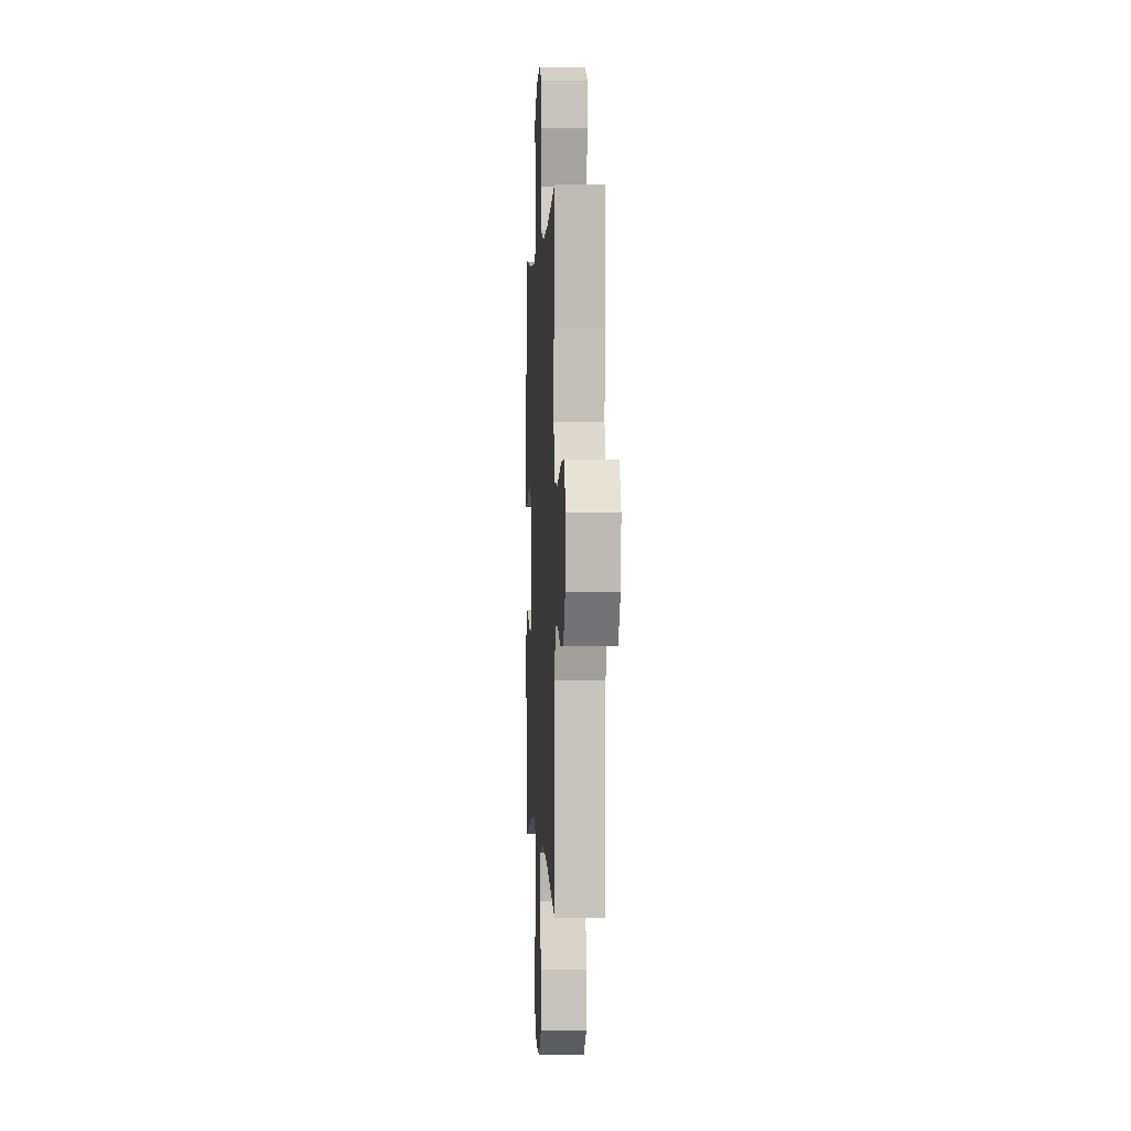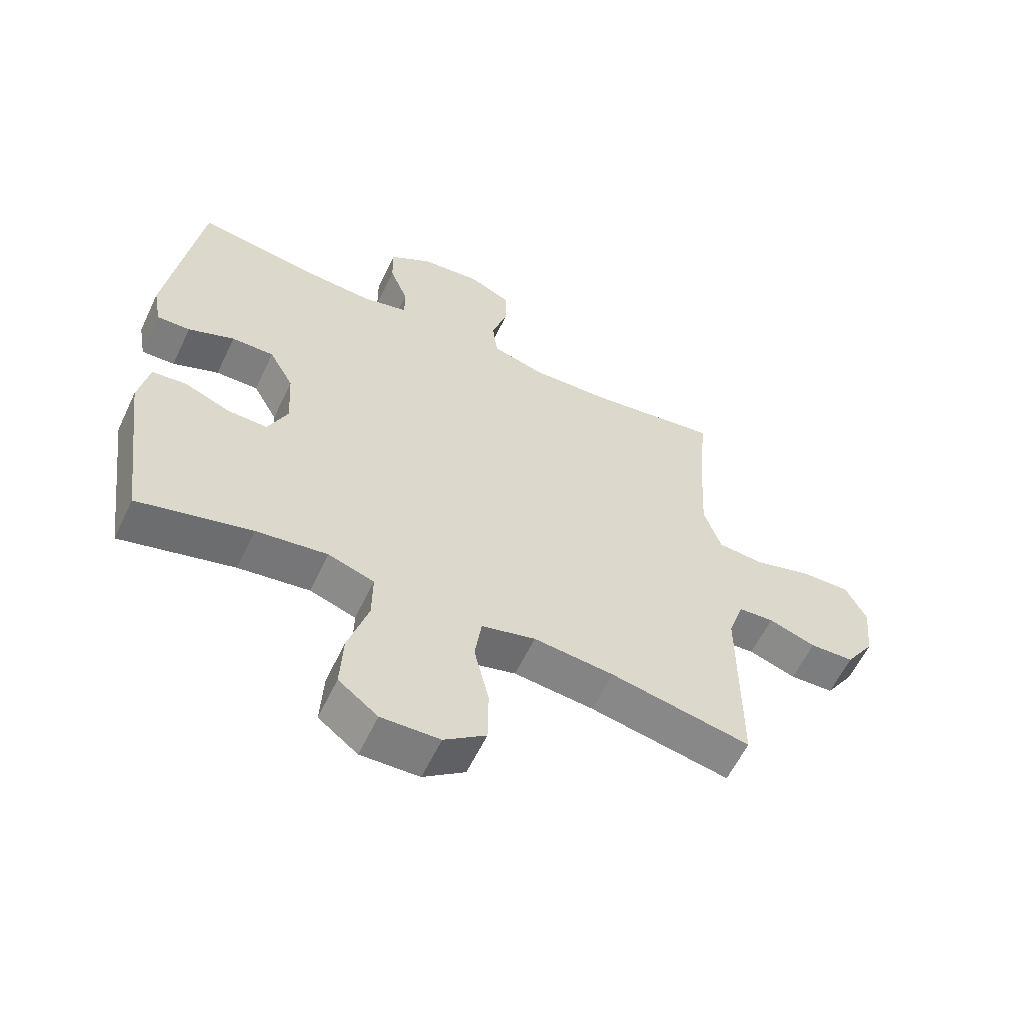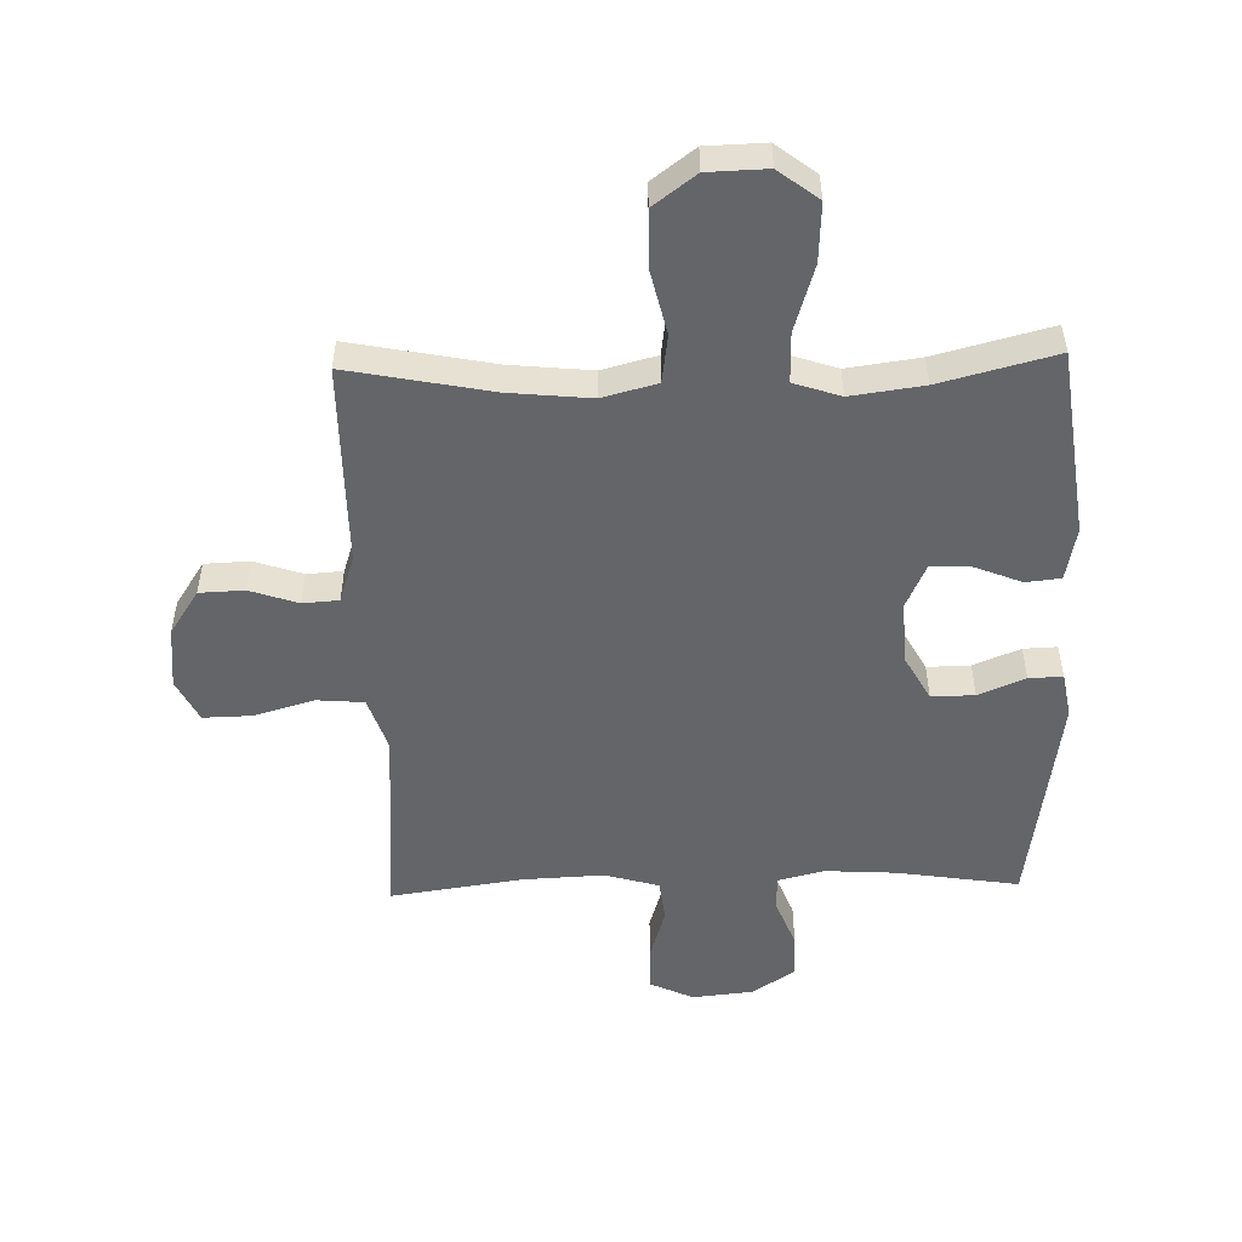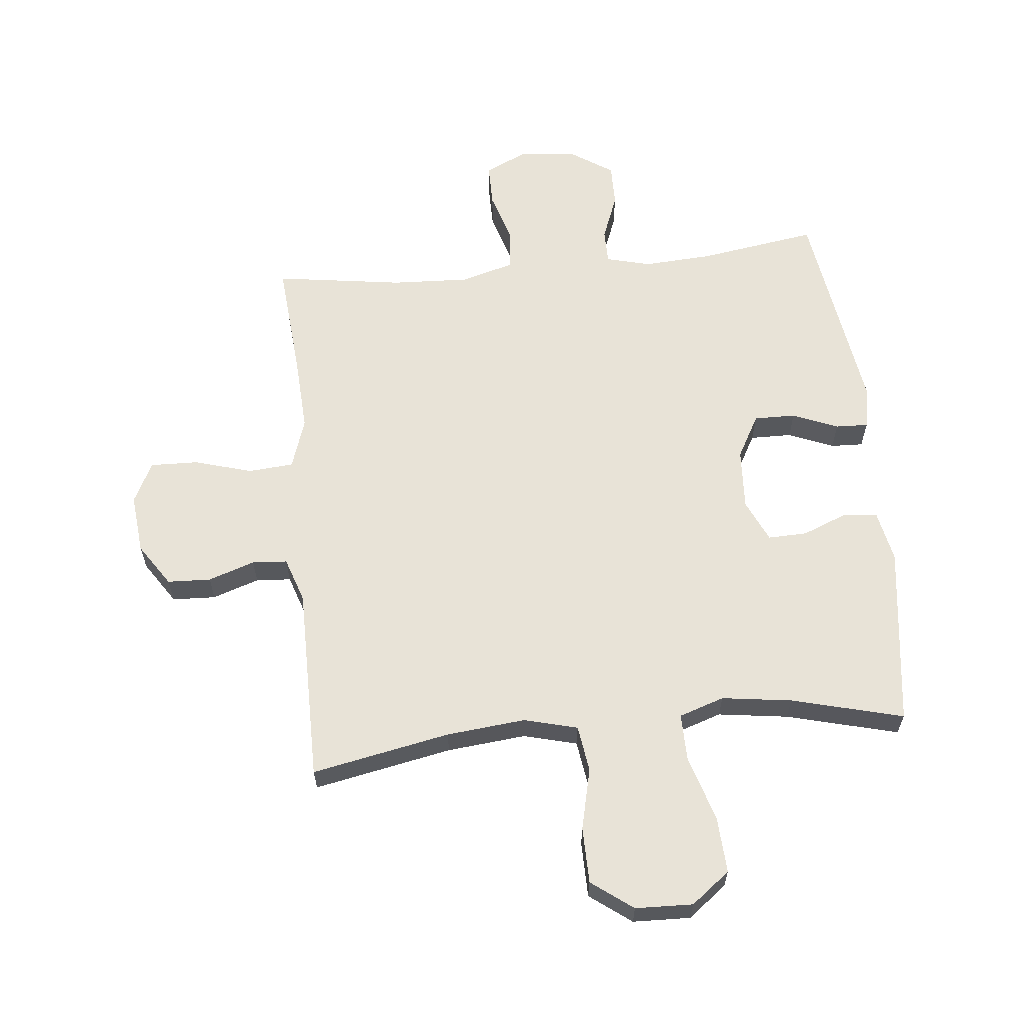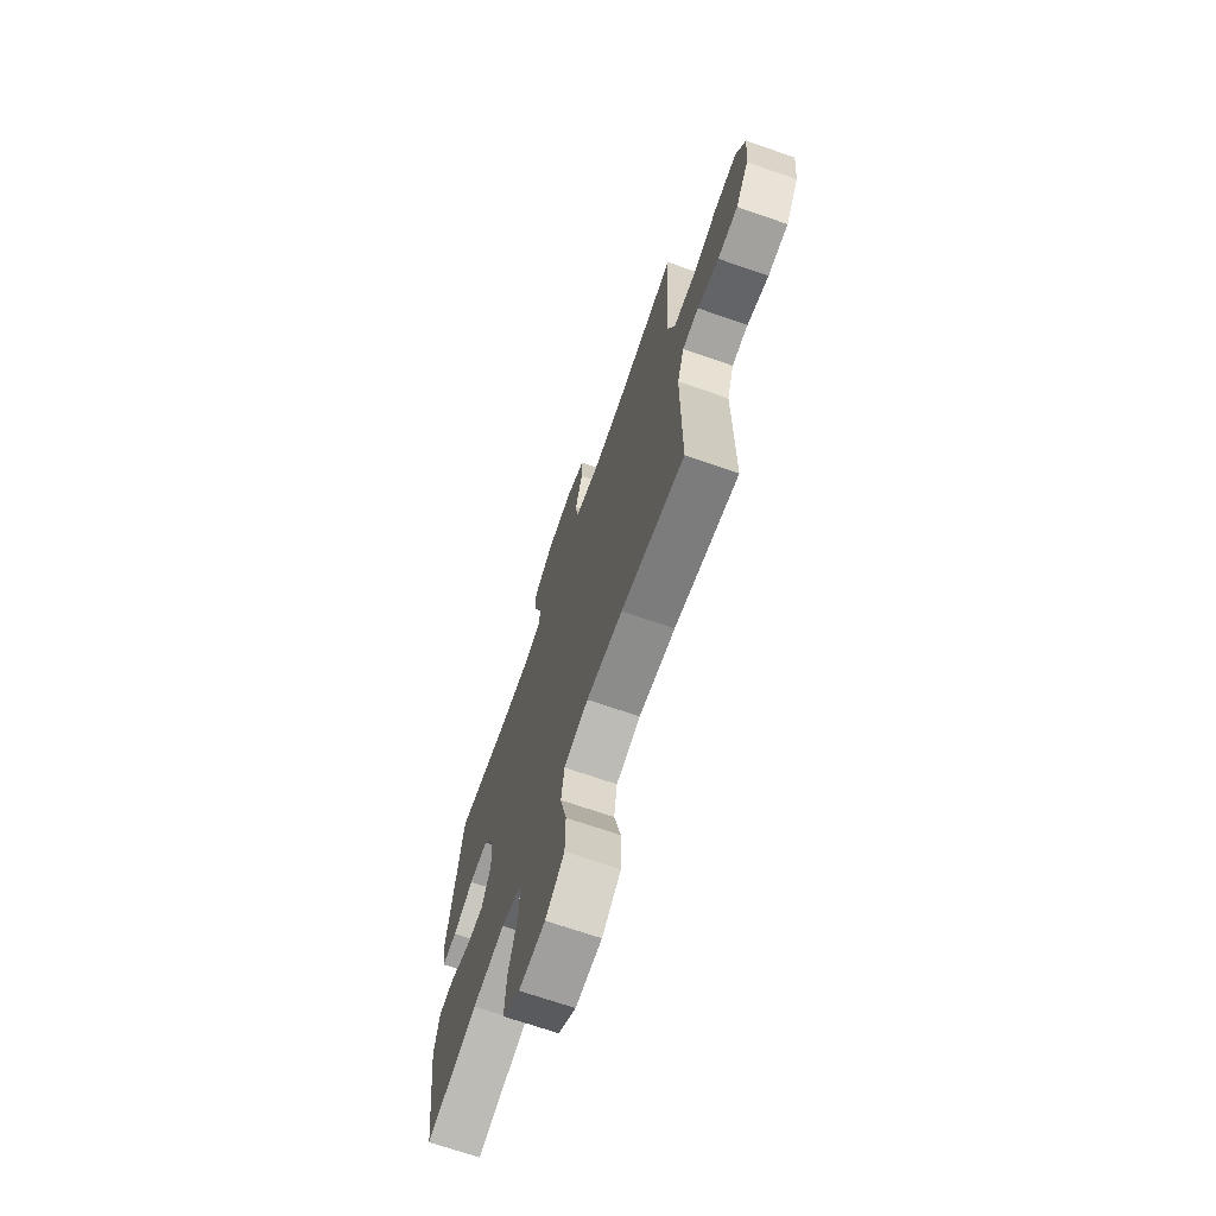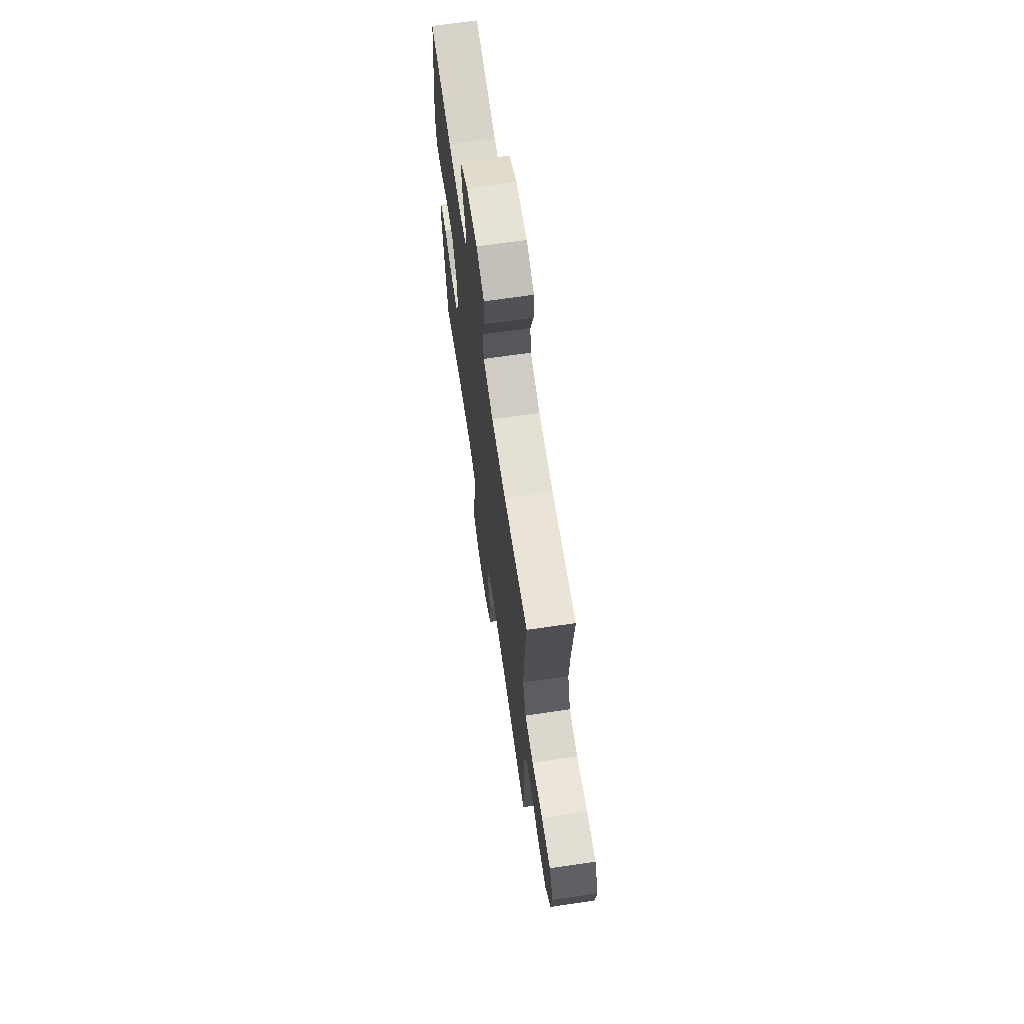
<metadata>
{"format":"obj","ext":"obj","renderer":"f3d","projection":"perspective","resolution":1024,"background":"white","views":[{"elev":0.7,"azim":87.0,"up":"+Z"},{"elev":-59.8,"azim":-25.4,"up":"+Z"},{"elev":-51.5,"azim":-178.5,"up":"+Y"},{"elev":61.6,"azim":174.2,"up":"+Y"},{"elev":-69.7,"azim":70.9,"up":"+Z"},{"elev":68.6,"azim":81.7,"up":"+Z"}]}
</metadata>
<code>
v -0.5 0.07 0.5
v -0.305 0.07 0.47
v -0.19 0.07 0.463
v -0.116 0.07 0.482
v -0.116 0.07 0.54
v -0.146 0.07 0.617
v -0.147 0.07 0.689
v -0.078 0.07 0.735
v 0.02 0.07 0.745
v 0.089 0.07 0.713
v 0.089 0.07 0.641
v 0.063 0.07 0.555
v 0.071 0.07 0.488
v 0.158 0.07 0.463
v 0.287 0.07 0.469
v 0.5 0.07 0.5
v 0.484 0.07 0.307
v 0.477 0.07 0.179
v 0.505 0.07 0.095
v 0.58 0.07 0.089
v 0.676 0.07 0.117
v 0.755 0.07 0.119
v 0.789 0.07 0.051
v 0.779 0.07 -0.048
v 0.732 0.07 -0.119
v 0.66 0.07 -0.122
v 0.583 0.07 -0.096
v 0.525 0.07 -0.1
v 0.5 0.07 -0.175
v 0.5 0.07 -0.289
v 0.5 0.07 -0.5
v 0.271 0.07 -0.455
v 0.14 0.07 -0.442
v 0.052 0.07 -0.465
v 0.041 0.07 -0.542
v 0.065 0.07 -0.644
v 0.064 0.07 -0.737
v -0.004 0.07 -0.788
v -0.099 0.07 -0.791
v -0.163 0.07 -0.742
v -0.158 0.07 -0.648
v -0.125 0.07 -0.541
v -0.124 0.07 -0.461
v -0.199 0.07 -0.436
v -0.315 0.07 -0.452
v -0.5 0.07 -0.5
v -0.54 0.07 -0.199
v -0.523 0.07 -0.113
v -0.467 0.07 -0.107
v -0.392 0.07 -0.137
v -0.327 0.07 -0.139
v -0.295 0.07 -0.068
v -0.301 0.07 0.034
v -0.341 0.07 0.106
v -0.41 0.07 0.105
v -0.485 0.07 0.074
v -0.539 0.07 0.072
v -0.552 0.07 0.144
v -0.5 0 0.5
v -0.305 0 0.47
v -0.19 0 0.463
v -0.116 0 0.482
v -0.116 0 0.54
v -0.146 0 0.617
v -0.147 0 0.689
v -0.078 0 0.735
v 0.02 0 0.745
v 0.089 0 0.713
v 0.089 0 0.641
v 0.063 0 0.555
v 0.071 0 0.488
v 0.158 0 0.463
v 0.287 0 0.469
v 0.5 0 0.5
v 0.484 0 0.307
v 0.477 0 0.179
v 0.505 0 0.095
v 0.58 0 0.089
v 0.676 0 0.117
v 0.755 0 0.119
v 0.789 0 0.051
v 0.779 0 -0.048
v 0.732 0 -0.119
v 0.66 0 -0.122
v 0.583 0 -0.096
v 0.525 0 -0.1
v 0.5 0 -0.175
v 0.5 0 -0.289
v 0.5 0 -0.5
v 0.271 0 -0.455
v 0.14 0 -0.442
v 0.052 0 -0.465
v 0.041 0 -0.542
v 0.065 0 -0.644
v 0.064 0 -0.737
v -0.004 0 -0.788
v -0.099 0 -0.791
v -0.163 0 -0.742
v -0.158 0 -0.648
v -0.125 0 -0.541
v -0.124 0 -0.461
v -0.199 0 -0.436
v -0.315 0 -0.452
v -0.5 0 -0.5
v -0.54 0 -0.199
v -0.523 0 -0.113
v -0.467 0 -0.107
v -0.392 0 -0.137
v -0.327 0 -0.139
v -0.295 0 -0.068
v -0.301 0 0.034
v -0.341 0 0.106
v -0.41 0 0.105
v -0.485 0 0.074
v -0.539 0 0.072
v -0.552 0 0.144
f 58 1 2
f 57 58 2
f 56 57 2
f 55 56 2
f 54 55 2 3
f 53 54 3 4
f 52 53 4
f 48 49 50
f 47 48 50
f 46 47 50
f 45 46 50
f 44 45 50 51
f 43 44 51 52
f 40 41 42
f 39 40 42
f 38 39 42
f 37 38 42
f 36 37 42
f 35 36 42
f 34 35 42 43
f 43 52 4
f 34 43 4
f 33 34 4
f 30 31 32
f 33 4 5
f 32 33 5
f 30 32 5
f 29 30 5
f 25 26 27
f 24 25 27
f 23 24 27
f 22 23 27
f 21 22 27
f 20 21 27
f 19 20 27 28
f 29 5 6
f 28 29 6
f 19 28 6
f 18 19 6
f 15 16 17
f 14 15 17 18
f 10 11 12
f 9 10 12
f 8 9 12
f 7 8 12
f 6 7 12
f 6 12 13
f 18 6 13
f 13 14 18
f 60 59 116
f 60 116 115
f 60 115 114
f 60 114 113
f 61 60 113 112
f 62 61 112 111
f 62 111 110
f 108 107 106
f 108 106 105
f 108 105 104
f 108 104 103
f 109 108 103 102
f 110 109 102 101
f 100 99 98
f 100 98 97
f 100 97 96
f 100 96 95
f 100 95 94
f 100 94 93
f 101 100 93 92
f 62 110 101
f 62 101 92
f 62 92 91
f 90 89 88
f 63 62 91
f 63 91 90
f 63 90 88
f 63 88 87
f 85 84 83
f 85 83 82
f 85 82 81
f 85 81 80
f 85 80 79
f 85 79 78
f 86 85 78 77
f 64 63 87
f 64 87 86
f 64 86 77
f 64 77 76
f 75 74 73
f 76 75 73 72
f 70 69 68
f 70 68 67
f 70 67 66
f 70 66 65
f 70 65 64
f 71 70 64
f 71 64 76
f 76 72 71
f 1 59 60 2
f 2 60 61 3
f 3 61 62 4
f 4 62 63 5
f 5 63 64 6
f 6 64 65 7
f 7 65 66 8
f 8 66 67 9
f 9 67 68 10
f 10 68 69 11
f 11 69 70 12
f 12 70 71 13
f 13 71 72 14
f 14 72 73 15
f 15 73 74 16
f 16 74 75 17
f 17 75 76 18
f 18 76 77 19
f 19 77 78 20
f 20 78 79 21
f 21 79 80 22
f 22 80 81 23
f 23 81 82 24
f 24 82 83 25
f 25 83 84 26
f 26 84 85 27
f 27 85 86 28
f 28 86 87 29
f 29 87 88 30
f 30 88 89 31
f 31 89 90 32
f 32 90 91 33
f 33 91 92 34
f 34 92 93 35
f 35 93 94 36
f 36 94 95 37
f 37 95 96 38
f 38 96 97 39
f 39 97 98 40
f 40 98 99 41
f 41 99 100 42
f 42 100 101 43
f 43 101 102 44
f 44 102 103 45
f 45 103 104 46
f 46 104 105 47
f 47 105 106 48
f 48 106 107 49
f 49 107 108 50
f 50 108 109 51
f 51 109 110 52
f 52 110 111 53
f 53 111 112 54
f 54 112 113 55
f 55 113 114 56
f 56 114 115 57
f 57 115 116 58
f 58 116 59 1

</code>
